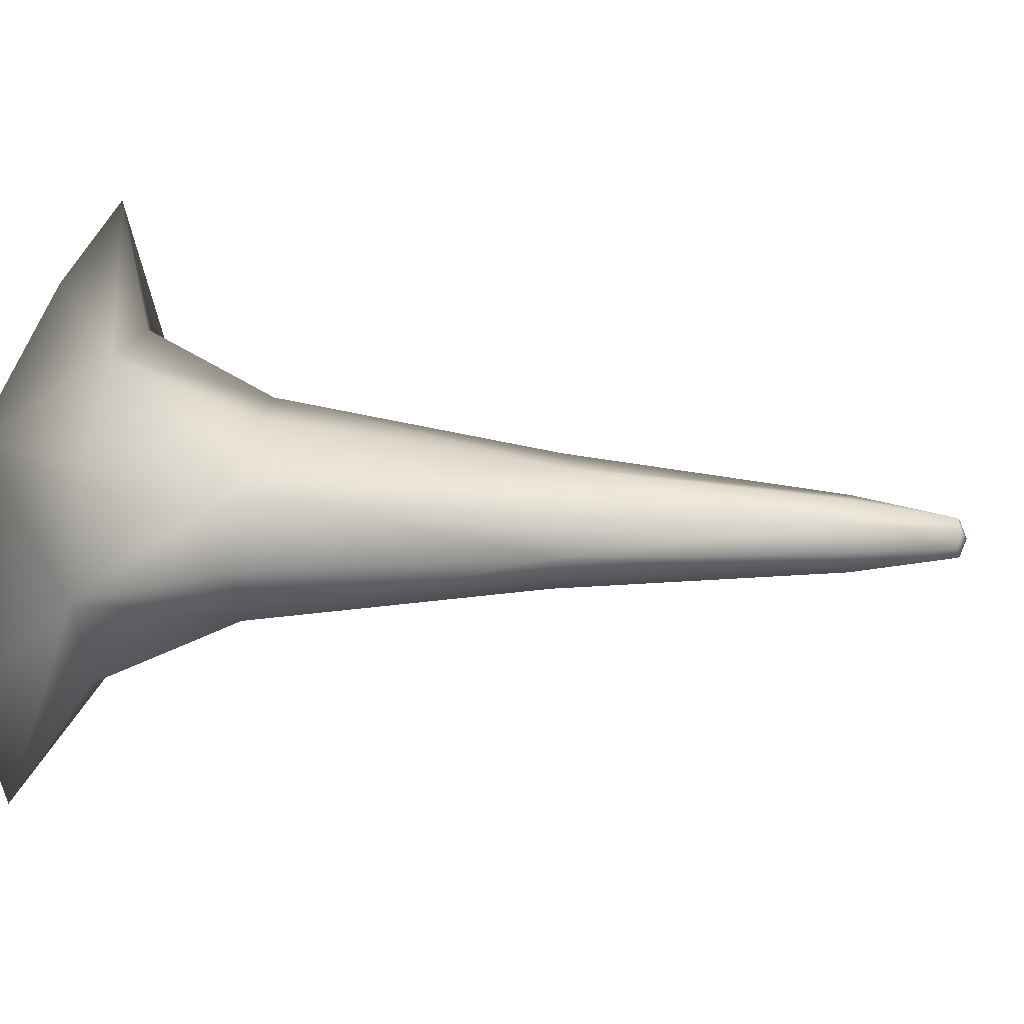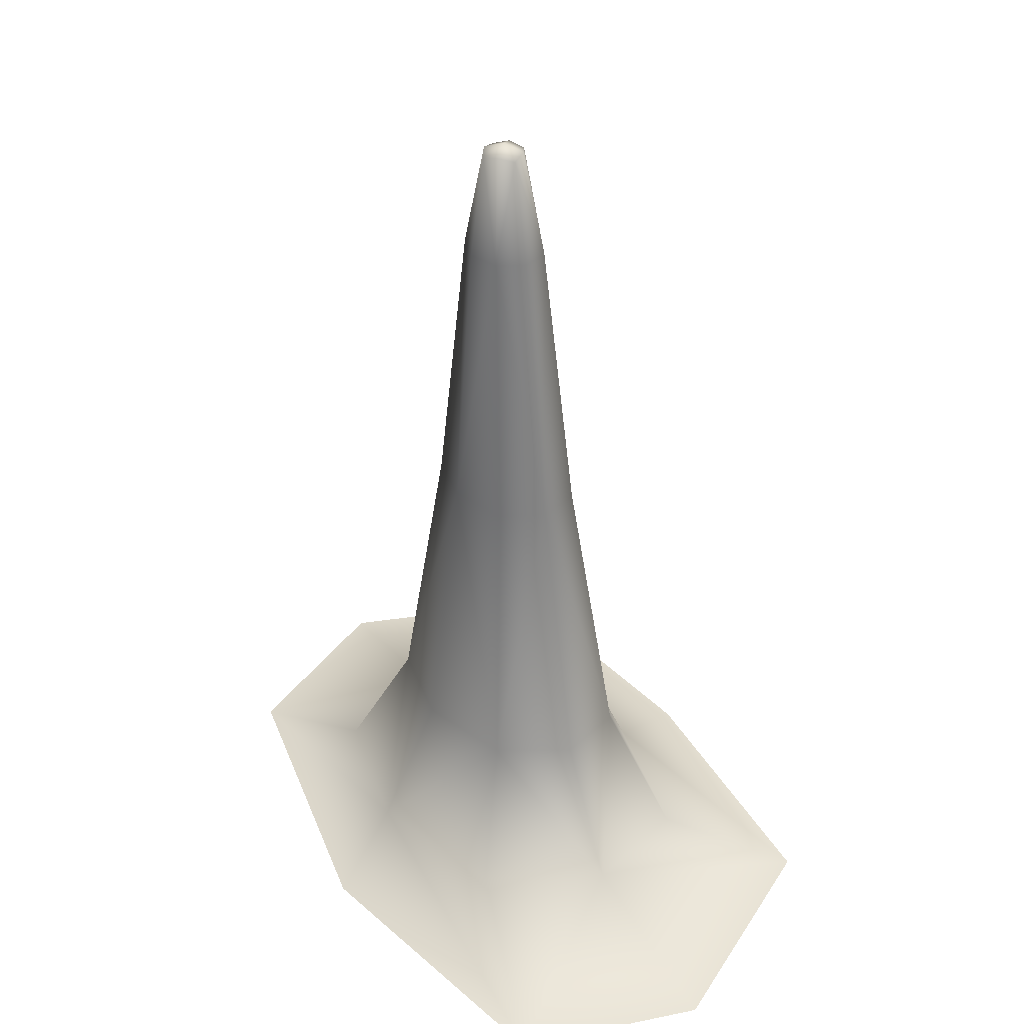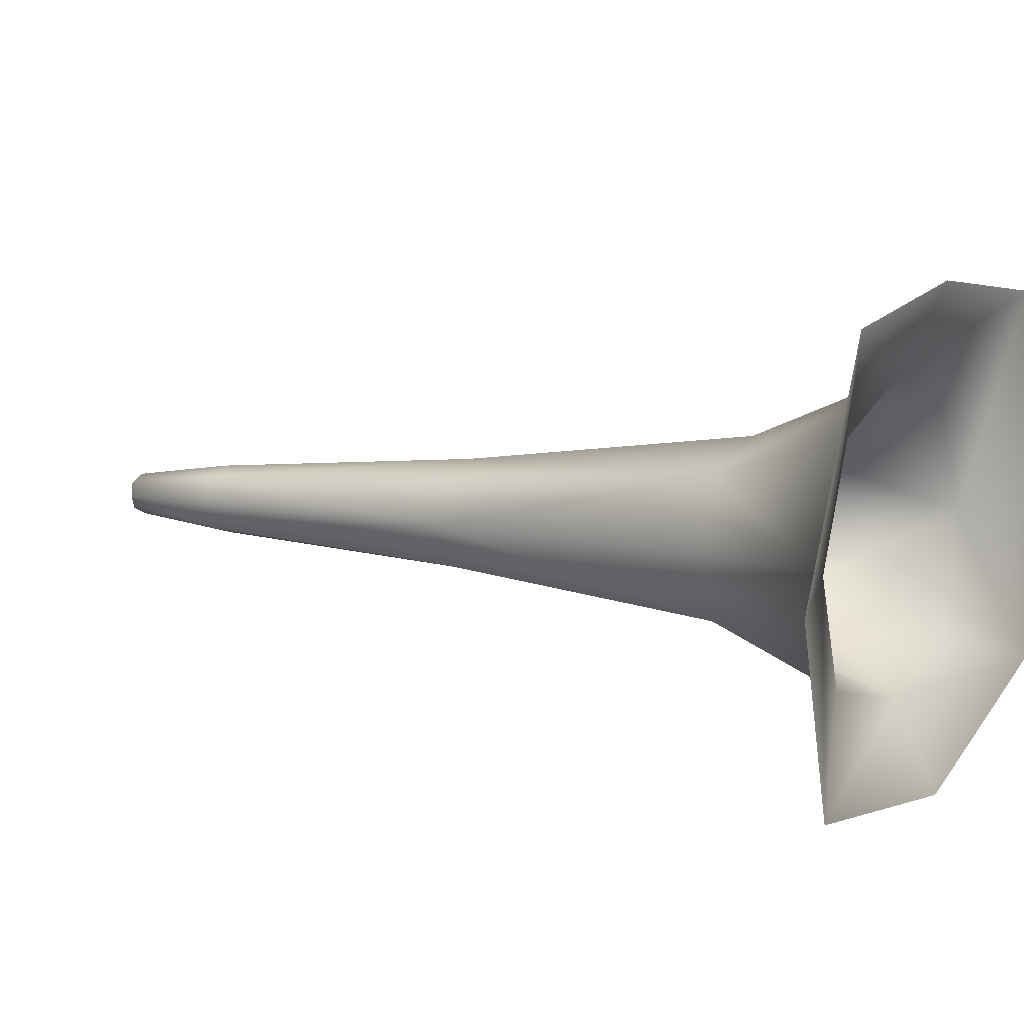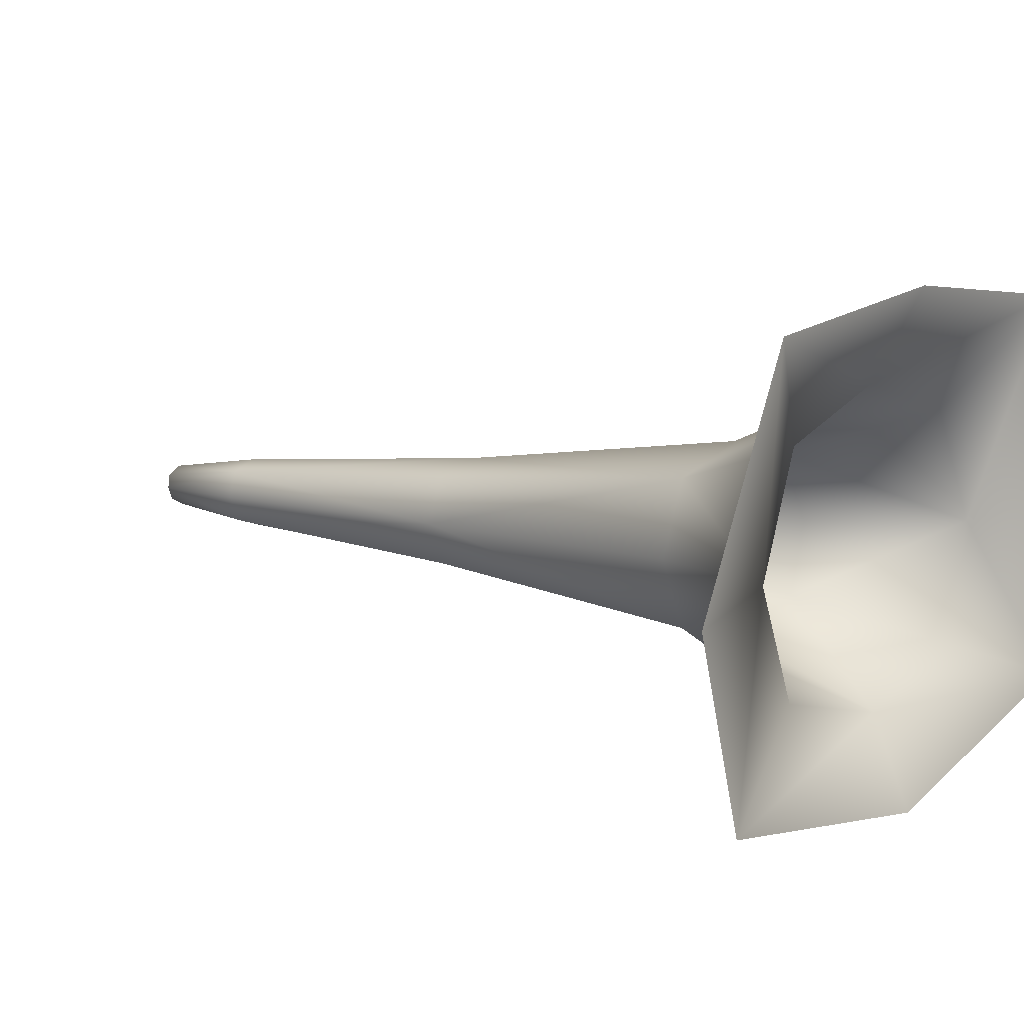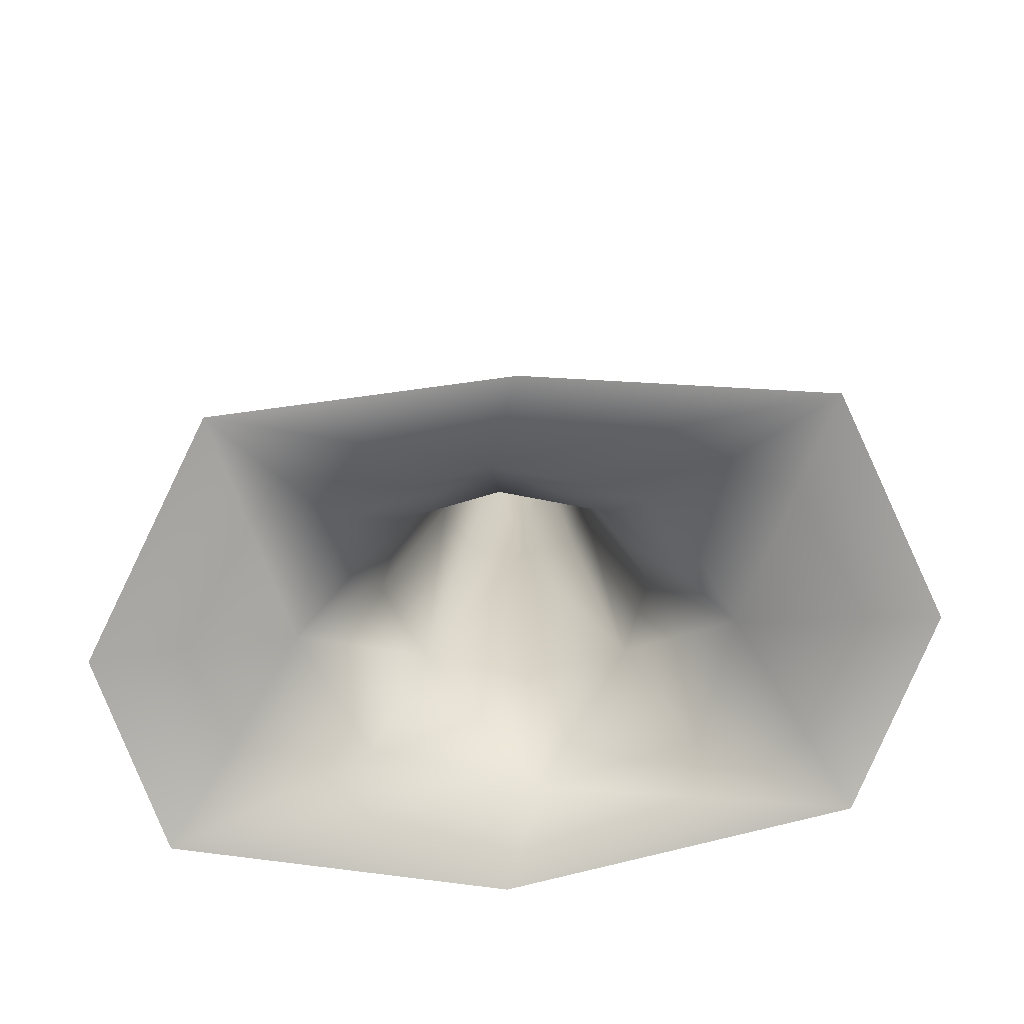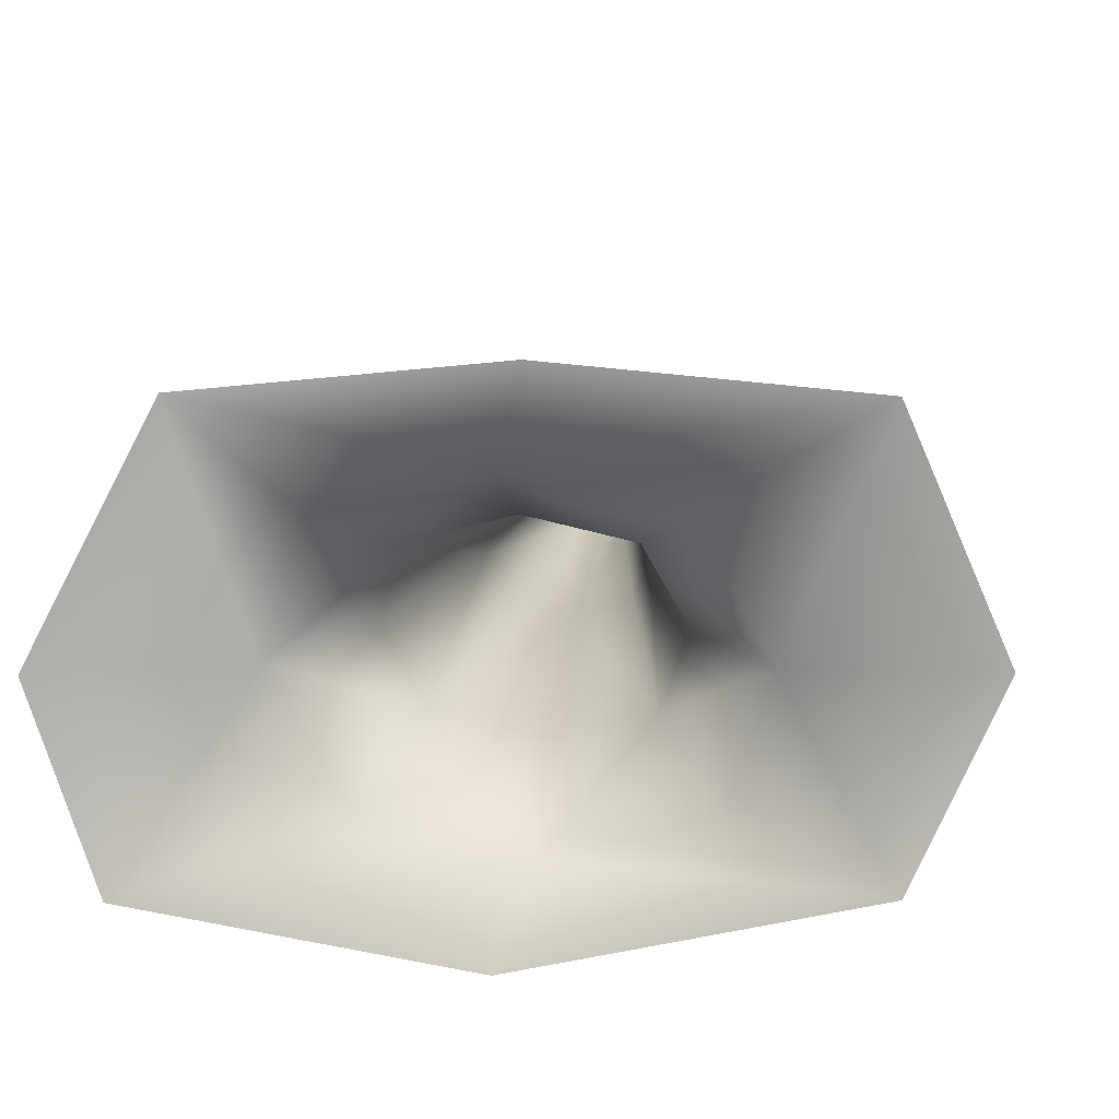
<metadata>
{"format":"obj","ext":"obj","renderer":"f3d","projection":"perspective","resolution":1024,"background":"white","views":[{"elev":30.0,"azim":94.7,"up":"+Z"},{"elev":38.7,"azim":-123.1,"up":"+Y"},{"elev":8.1,"azim":-65.1,"up":"+Z"},{"elev":8.5,"azim":-56.3,"up":"+Z"},{"elev":-74.9,"azim":1.8,"up":"+Y"},{"elev":11.5,"azim":5.3,"up":"+Z"}]}
</metadata>
<code>
g s-UpperStalag05
v -6289 960.6 -1.104e+04
v -6282 960.3 -1.104e+04
v -6281 987.8 -1.104e+04
v -6285 988.8 -1.105e+04
v -6274 960.5 -1.104e+04
v -6278 988.8 -1.105e+04
v -6281 990.6 -1.105e+04
v -6281 990.6 -1.105e+04
v -6284 988.8 -1.105e+04
v -6286 987.8 -1.105e+04
v -6285 988.8 -1.105e+04
v -6288 960.8 -1.106e+04
v -6291 960.5 -1.105e+04
v -6274 960.5 -1.104e+04
v -6270 960.2 -1.105e+04
v -6275 987.8 -1.105e+04
v -6278 988.8 -1.105e+04
v -6272 960.4 -1.106e+04
v -6277 988.8 -1.105e+04
v -6280 960.4 -1.106e+04
v -6280 987.8 -1.106e+04
v -6350 759.5 -1.099e+04
v -6279 760 -1.099e+04
v -6286 769.8 -1.101e+04
v -6324 770.1 -1.102e+04
v -6206 757.7 -1.099e+04
v -6246 770 -1.102e+04
v -6258 806.5 -1.103e+04
v -6284 806.6 -1.102e+04
v -6309 806.9 -1.103e+04
v -6315 808.4 -1.105e+04
v -6333 772.3 -1.105e+04
v -6304 809.2 -1.107e+04
v -6317 773.7 -1.108e+04
v -6365 760.9 -1.11e+04
v -6381 761 -1.105e+04
v -6206 757.7 -1.099e+04
v -6183 756.8 -1.104e+04
v -6229 769.2 -1.105e+04
v -6246 770 -1.102e+04
v -6203 755.8 -1.109e+04
v -6238 769.1 -1.108e+04
v -6254 805.9 -1.107e+04
v -6248 805.9 -1.105e+04
v -6258 806.5 -1.103e+04
v -6285 758.2 -1.111e+04
v -6276 771.6 -1.109e+04
v -6278 807.7 -1.107e+04
v -6297 885.2 -1.104e+04
v -6301 885.9 -1.105e+04
v -6295 886.3 -1.106e+04
v -6279 885.5 -1.106e+04
v -6265 884.6 -1.106e+04
v -6261 884.5 -1.105e+04
v -6268 884.8 -1.104e+04
v -6283 884.9 -1.103e+04
v -6268 884.8 -1.104e+04
f 39 38 41
f 38 39 37
f 40 37 39
f 39 45 40
f 45 39 44
f 44 54 45
f 54 44 43
f 39 43 44
f 43 39 42
f 41 42 39
f 42 41 47
f 46 47 41
f 47 46 35
f 47 43 42
f 43 47 48
f 54 18 15
f 18 54 53
f 43 53 54
f 53 43 52
f 48 52 43
f 52 48 33
f 47 33 48
f 33 47 34
f 35 34 47
f 34 35 32
f 36 32 35
f 32 36 22
f 52 18 53
f 18 52 20
f 32 33 34
f 33 32 31
f 20 21 18
f 21 20 12
f 52 12 20
f 12 52 51
f 33 51 52
f 51 33 50
f 31 50 33
f 50 31 30
f 32 30 31
f 30 32 25
f 22 25 32
f 25 22 24
f 23 24 22
f 24 23 26
f 12 51 50
f 30 25 24
f 12 9 21
f 26 27 24
f 30 49 50
f 24 29 30
f 29 24 28
f 27 28 24
f 56 28 57
f 28 56 29
f 54 55 45
f 55 54 14
f 15 14 54
f 14 15 16
f 18 16 15
f 16 18 19
f 21 19 18
f 19 21 8
f 9 8 21
f 8 9 10
f 12 10 9
f 10 12 13
f 50 13 12
f 13 50 1
f 49 1 50
f 1 49 56
f 30 56 49
f 56 30 29
f 13 1 10
f 11 10 1
f 10 11 8
f 19 8 16
f 17 16 8
f 16 17 14
f 7 4 3
f 1 3 4
f 3 1 2
f 56 2 1
f 2 56 5
f 57 5 56
f 2 5 3
f 6 3 5
f 3 6 7

</code>
